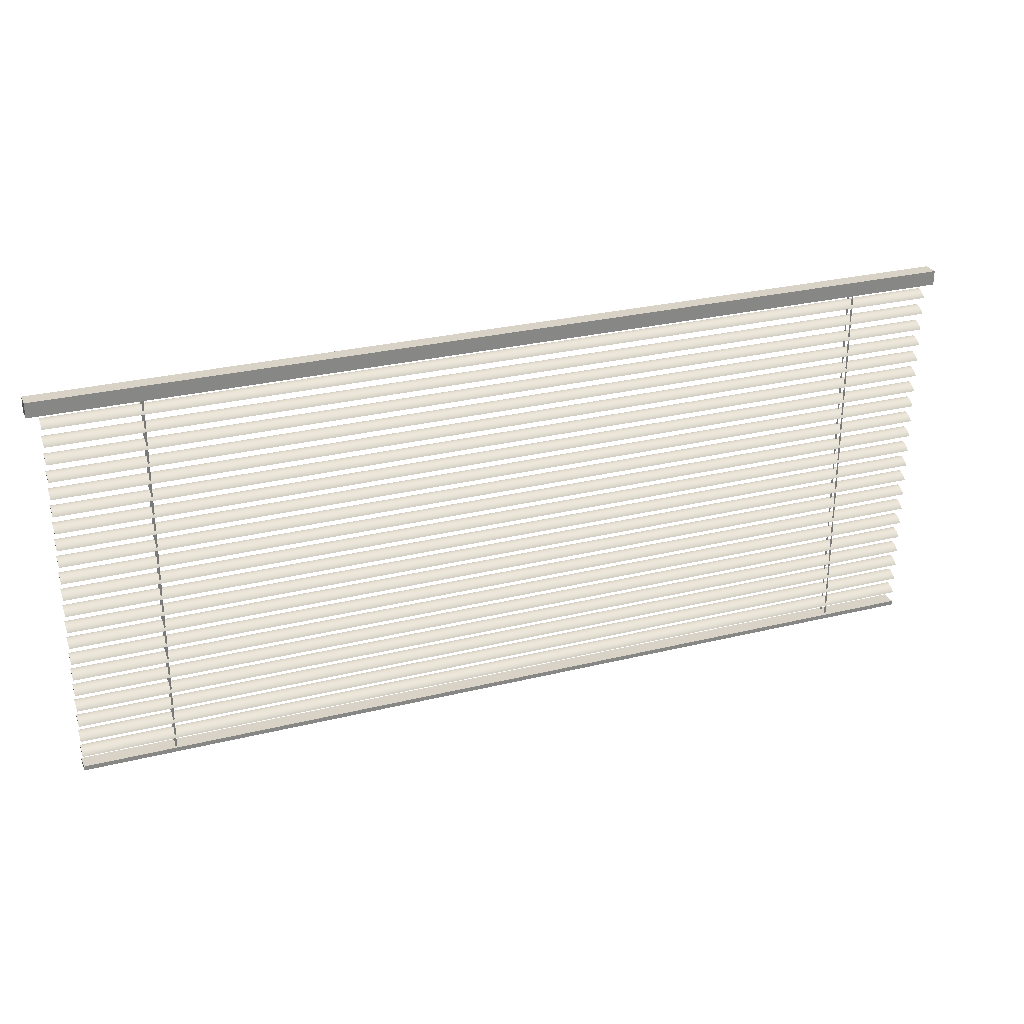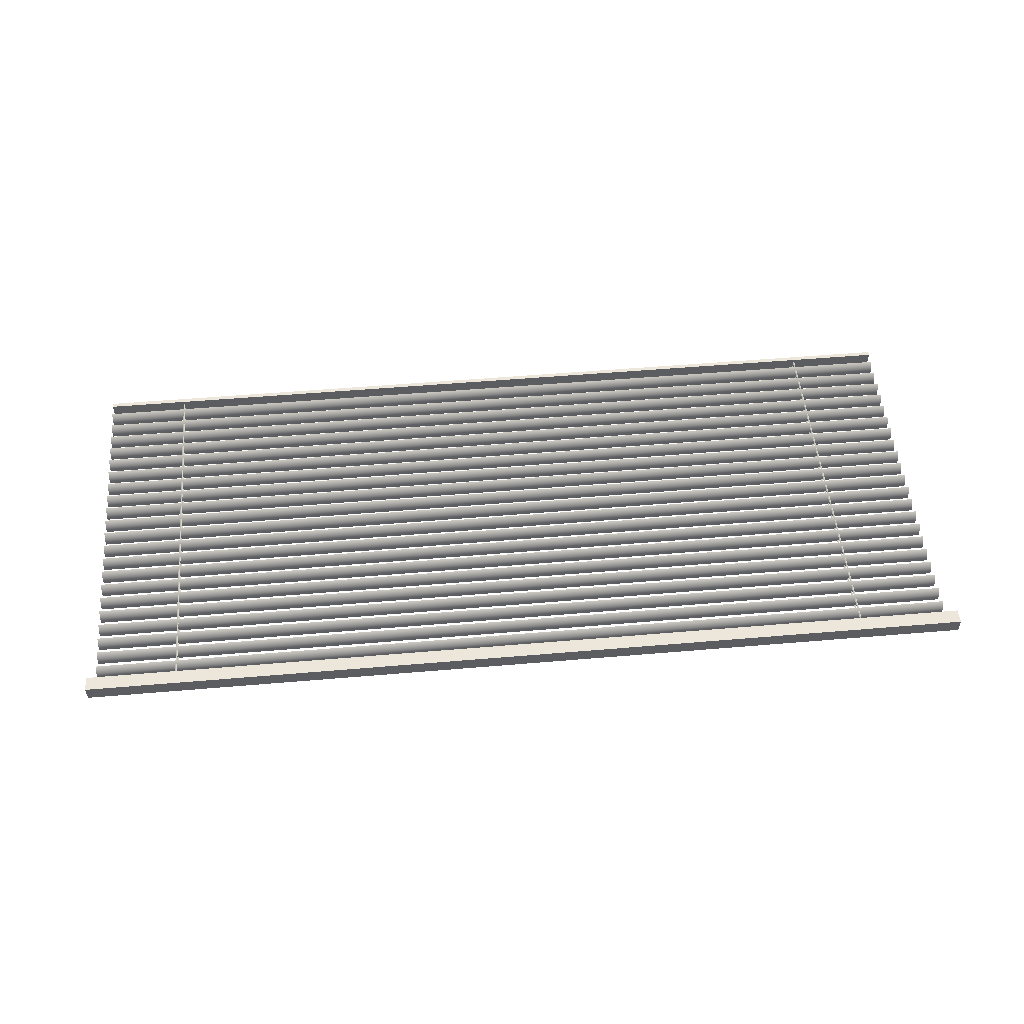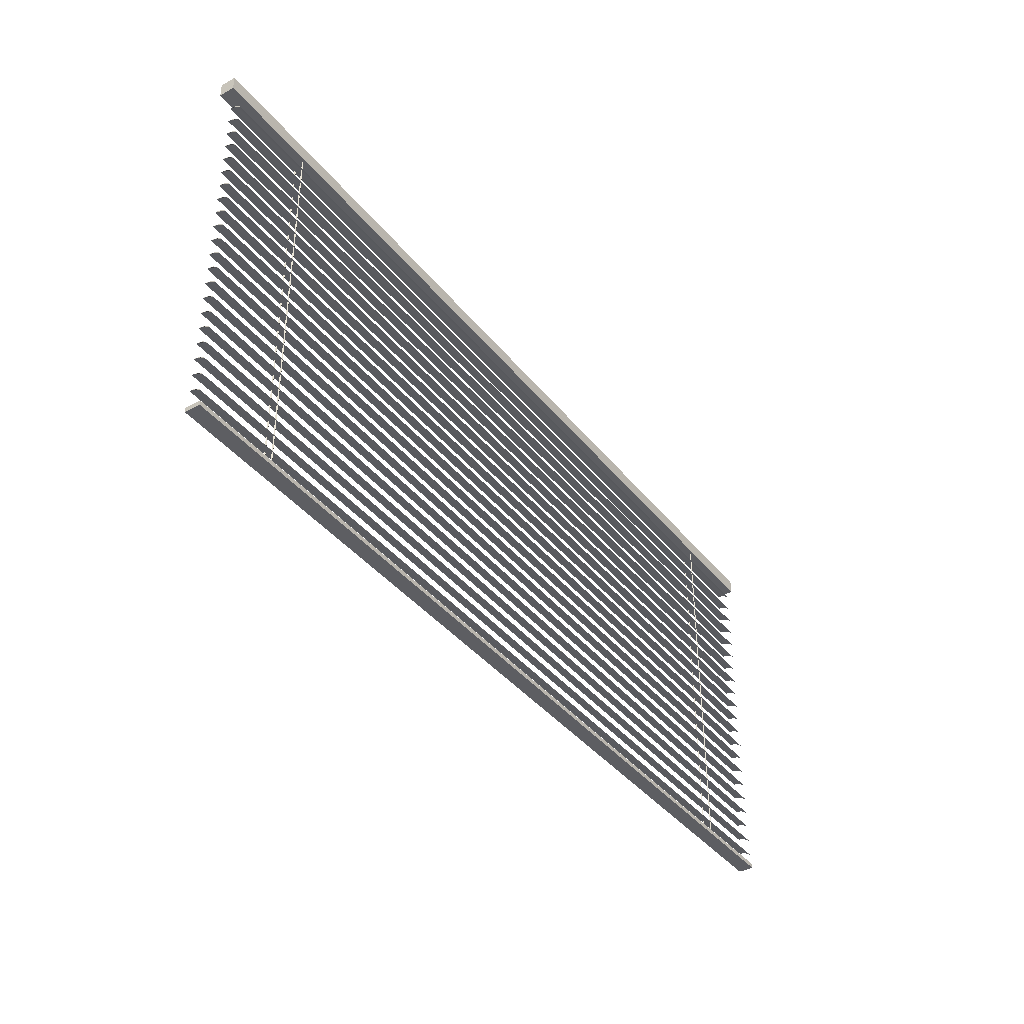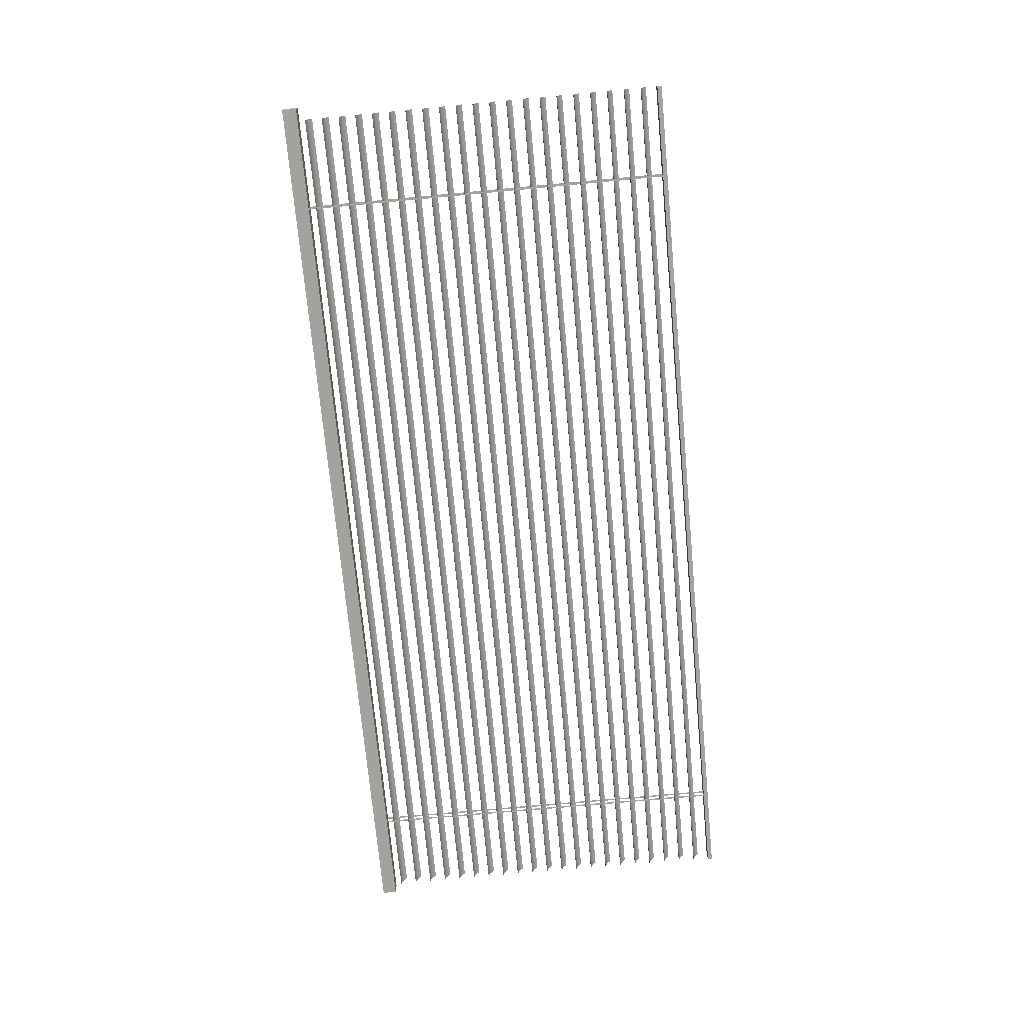
<metadata>
{"format":"obj","ext":"obj","renderer":"f3d","projection":"perspective","resolution":1024,"background":"white","views":[{"elev":27.8,"azim":-20.7,"up":"+Y"},{"elev":52.0,"azim":174.7,"up":"+Z"},{"elev":-39.3,"azim":-55.7,"up":"+Y"},{"elev":-72.4,"azim":-84.7,"up":"+Z"}]}
</metadata>
<code>
o Screen
v -11.24 9.243 0.3897
v -11.24 9.243 0.00625
v -11.24 9.604 0.00625
v -11.24 9.604 0.3897
v 11.65 9.243 0.3897
v 11.65 9.243 0.006268
v 11.65 9.604 0.006268
v 11.65 9.604 0.3897
v 9.375 -0.08886 0.09487
v 9.33 -0.08886 0.09488
v 9.353 -0.08886 0.1136
v 9.375 9.257 0.09488
v 9.33 9.257 0.09488
v 9.353 9.257 0.1136
v 9.353 9.257 0.1011
v 9.353 -0.08886 0.1011
v -8.636 -0.08886 0.3022
v -8.681 -0.08886 0.3022
v -8.658 -0.08886 0.3209
v -8.636 9.257 0.3022
v -8.681 9.257 0.3022
v -8.658 9.257 0.3209
v -8.658 9.257 0.3084
v -8.658 -0.08886 0.3084
v 9.375 -0.08886 0.3022
v 9.33 -0.08886 0.3022
v 9.353 -0.08886 0.3209
v 9.375 9.257 0.3022
v 9.33 9.257 0.3022
v 9.353 9.257 0.3209
v 9.353 9.257 0.3084
v 9.353 -0.08886 0.3084
v -8.636 -0.08886 0.09487
v -8.681 -0.08886 0.09487
v -8.658 -0.08886 0.1136
v -8.636 9.257 0.09489
v -8.681 9.257 0.09488
v -8.658 9.257 0.1136
v -8.658 9.257 0.1011
v -8.658 -0.08886 0.1011
v -10.93 -0.1967 0.3897
v -10.93 -0.1967 0.006256
v -10.93 -0.08482 0.006256
v -10.93 -0.08486 0.3897
v 11.42 -0.1967 0.3897
v 11.42 -0.1967 0.00626
v 11.42 -0.08486 0.00626
v 11.42 -0.08486 0.3897
v -10.93 2.801 0.3735
v -10.93 2.845 0.3238
v -10.93 2.909 0.2279
v -10.93 2.94 0.1185
v -10.93 2.95 0.05533
v -10.93 2.954 0.1053
v -10.93 2.922 0.2337
v -10.93 2.843 0.3428
v 11.42 2.801 0.3735
v 11.42 2.845 0.3238
v 11.42 2.909 0.2279
v 11.42 2.94 0.1185
v 11.42 2.95 0.05533
v 11.42 2.954 0.1053
v 11.42 2.922 0.2337
v 11.42 2.843 0.3428
v -10.93 1.058 0.3735
v -10.93 1.101 0.3238
v -10.93 1.166 0.2279
v -10.93 1.197 0.1185
v -10.93 1.206 0.05533
v -10.93 1.211 0.1053
v -10.93 1.179 0.2337
v -10.93 1.1 0.3428
v 11.42 1.058 0.3735
v 11.42 1.101 0.3238
v 11.42 1.166 0.2279
v 11.42 1.197 0.1185
v 11.42 1.206 0.05533
v 11.42 1.211 0.1053
v 11.42 1.179 0.2337
v 11.42 1.1 0.3428
v -10.93 0.622 0.3735
v -10.93 0.6654 0.3238
v -10.93 0.7303 0.2279
v -10.93 0.7611 0.1185
v -10.93 0.7704 0.05532
v -10.93 0.7749 0.1053
v -10.93 0.7428 0.2337
v -10.93 0.6641 0.3428
v 11.42 0.622 0.3735
v 11.42 0.6653 0.3238
v 11.42 0.7303 0.2279
v 11.42 0.7611 0.1185
v 11.42 0.7703 0.05533
v 11.42 0.7748 0.1053
v 11.42 0.7428 0.2337
v 11.42 0.6641 0.3428
v -10.93 4.545 0.3735
v -10.93 4.588 0.3238
v -10.93 4.653 0.2279
v -10.93 4.684 0.1185
v -10.93 4.693 0.05532
v -10.93 4.697 0.1053
v -10.93 4.665 0.2337
v -10.93 4.587 0.3428
v 11.42 4.545 0.3735
v 11.42 4.588 0.3239
v 11.42 4.653 0.2279
v 11.42 4.684 0.1185
v 11.42 4.693 0.05532
v 11.42 4.697 0.1053
v 11.42 4.665 0.2337
v 11.42 4.587 0.3428
v -10.93 1.929 0.3735
v -10.93 1.973 0.3238
v -10.93 2.038 0.2279
v -10.93 2.069 0.1185
v -10.93 2.078 0.05532
v -10.93 2.082 0.1053
v -10.93 2.05 0.2337
v -10.93 1.972 0.3428
v 11.42 1.929 0.3735
v 11.42 1.973 0.3238
v 11.42 2.038 0.2279
v 11.42 2.069 0.1185
v 11.42 2.078 0.05532
v 11.42 2.082 0.1053
v 11.42 2.05 0.2337
v 11.42 1.972 0.3428
v -10.93 5.852 0.3735
v -10.93 5.895 0.3238
v -10.93 5.96 0.2279
v -10.93 5.991 0.1185
v -10.93 6 0.05532
v -10.93 6.005 0.1053
v -10.93 5.973 0.2337
v -10.93 5.894 0.3428
v 11.42 5.852 0.3735
v 11.42 5.895 0.3238
v 11.42 5.96 0.2279
v 11.42 5.991 0.1185
v 11.42 6 0.05533
v 11.42 6.005 0.1053
v 11.42 5.973 0.2337
v 11.42 5.894 0.3428
v -10.93 3.673 0.3735
v -10.93 3.716 0.3238
v -10.93 3.781 0.2279
v -10.93 3.812 0.1185
v -10.93 3.821 0.05533
v -10.93 3.826 0.1053
v -10.93 3.794 0.2337
v -10.93 3.715 0.3428
v 11.42 3.673 0.3735
v 11.42 3.716 0.3238
v 11.42 3.781 0.2279
v 11.42 3.812 0.1185
v 11.42 3.821 0.05533
v 11.42 3.826 0.1053
v 11.42 3.794 0.2337
v 11.42 3.715 0.3428
v -10.93 2.365 0.3735
v -10.93 2.409 0.3238
v -10.93 2.474 0.2279
v -10.93 2.504 0.1185
v -10.93 2.514 0.05532
v -10.93 2.518 0.1053
v -10.93 2.486 0.2337
v -10.93 2.407 0.3428
v 11.42 2.365 0.3735
v 11.42 2.409 0.3238
v 11.42 2.474 0.2279
v 11.42 2.504 0.1185
v 11.42 2.514 0.05533
v 11.42 2.518 0.1053
v 11.42 2.486 0.2337
v 11.42 2.407 0.3428
v -10.93 4.109 0.3735
v -10.93 4.152 0.3238
v -10.93 4.217 0.2279
v -10.93 4.248 0.1185
v -10.93 4.257 0.05532
v -10.93 4.262 0.1053
v -10.93 4.23 0.2337
v -10.93 4.151 0.3428
v 11.42 4.109 0.3735
v 11.42 4.152 0.3239
v 11.42 4.217 0.2279
v 11.42 4.248 0.1185
v 11.42 4.257 0.05532
v 11.42 4.262 0.1053
v 11.42 4.23 0.2337
v 11.42 4.151 0.3428
v -10.93 6.288 0.3735
v -10.93 6.331 0.3238
v -10.93 6.396 0.2279
v -10.93 6.427 0.1185
v -10.93 6.436 0.05531
v -10.93 6.441 0.1053
v -10.93 6.409 0.2337
v -10.93 6.33 0.3428
v 11.42 6.288 0.3735
v 11.42 6.331 0.3238
v 11.42 6.396 0.228
v 11.42 6.427 0.1185
v 11.42 6.436 0.05533
v 11.42 6.441 0.1053
v 11.42 6.409 0.2337
v 11.42 6.33 0.3428
v -10.93 1.494 0.3735
v -10.93 1.537 0.3238
v -10.93 1.602 0.2279
v -10.93 1.633 0.1185
v -10.93 1.642 0.05531
v -10.93 1.647 0.1053
v -10.93 1.614 0.2337
v -10.93 1.536 0.3428
v 11.42 1.494 0.3735
v 11.42 1.537 0.3238
v 11.42 1.602 0.2279
v 11.42 1.633 0.1185
v 11.42 1.642 0.05532
v 11.42 1.647 0.1053
v 11.42 1.614 0.2337
v 11.42 1.536 0.3428
v -10.93 7.595 0.3735
v -10.93 7.639 0.3238
v -10.93 7.704 0.2279
v -10.93 7.735 0.1185
v -10.93 7.744 0.05531
v -10.93 7.748 0.1053
v -10.93 7.716 0.2337
v -10.93 7.638 0.3428
v 11.42 7.595 0.3735
v 11.42 7.639 0.3239
v 11.42 7.704 0.2279
v 11.42 7.735 0.1185
v 11.42 7.744 0.05533
v 11.42 7.748 0.1053
v 11.42 7.716 0.2337
v 11.42 7.638 0.3428
v -10.93 7.16 0.3735
v -10.93 7.203 0.3238
v -10.93 7.268 0.2279
v -10.93 7.299 0.1185
v -10.93 7.308 0.05531
v -10.93 7.312 0.1053
v -10.93 7.28 0.2337
v -10.93 7.202 0.3428
v 11.42 7.16 0.3735
v 11.42 7.203 0.3239
v 11.42 7.268 0.2279
v 11.42 7.299 0.1185
v 11.42 7.308 0.05533
v 11.42 7.312 0.1053
v 11.42 7.28 0.2337
v 11.42 7.202 0.3428
v -10.93 4.98 0.3735
v -10.93 5.024 0.3238
v -10.93 5.089 0.2279
v -10.93 5.12 0.1185
v -10.93 5.129 0.05532
v -10.93 5.133 0.1053
v -10.93 5.101 0.2337
v -10.93 5.023 0.3428
v 11.42 4.98 0.3735
v 11.42 5.024 0.3238
v 11.42 5.089 0.2279
v 11.42 5.12 0.1185
v 11.42 5.129 0.05533
v 11.42 5.133 0.1053
v 11.42 5.101 0.2337
v 11.42 5.023 0.3428
v -10.93 8.903 0.3735
v -10.93 8.946 0.3238
v -10.93 9.011 0.2279
v -10.93 9.042 0.1185
v -10.93 9.051 0.0553
v -10.93 9.056 0.1053
v -10.93 9.024 0.2337
v -10.93 8.945 0.3428
v 11.42 8.903 0.3735
v 11.42 8.946 0.3239
v 11.42 9.011 0.2279
v 11.42 9.042 0.1185
v 11.42 9.051 0.05533
v 11.42 9.056 0.1053
v 11.42 9.024 0.2337
v 11.42 8.945 0.3428
v -10.93 8.467 0.3735
v -10.93 8.51 0.3238
v -10.93 8.575 0.2279
v -10.93 8.606 0.1185
v -10.93 8.615 0.05531
v -10.93 8.62 0.1053
v -10.93 8.588 0.2337
v -10.93 8.509 0.3428
v 11.42 8.467 0.3735
v 11.42 8.51 0.3239
v 11.42 8.575 0.2279
v 11.42 8.606 0.1185
v 11.42 8.615 0.05535
v 11.42 8.62 0.1053
v 11.42 8.588 0.2337
v 11.42 8.509 0.3429
v -10.93 6.724 0.3735
v -10.93 6.767 0.3238
v -10.93 6.832 0.2279
v -10.93 6.863 0.1185
v -10.93 6.872 0.05531
v -10.93 6.877 0.1053
v -10.93 6.845 0.2337
v -10.93 6.766 0.3428
v 11.42 6.724 0.3735
v 11.42 6.767 0.3239
v 11.42 6.832 0.2279
v 11.42 6.863 0.1185
v 11.42 6.872 0.05533
v 11.42 6.877 0.1053
v 11.42 6.845 0.2337
v 11.42 6.766 0.3428
v -10.93 8.031 0.3735
v -10.93 8.075 0.3238
v -10.93 8.14 0.2279
v -10.93 8.17 0.1185
v -10.93 8.18 0.05531
v -10.93 8.184 0.1053
v -10.93 8.152 0.2337
v -10.93 8.073 0.3428
v 11.42 8.031 0.3735
v 11.42 8.075 0.3238
v 11.42 8.14 0.2279
v 11.42 8.17 0.1185
v 11.42 8.18 0.05533
v 11.42 8.184 0.1053
v 11.42 8.152 0.2337
v 11.42 8.073 0.3428
v -10.93 5.416 0.3735
v -10.93 5.46 0.3238
v -10.93 5.525 0.2279
v -10.93 5.555 0.1185
v -10.93 5.565 0.05531
v -10.93 5.569 0.1053
v -10.93 5.537 0.2337
v -10.93 5.458 0.3428
v 11.42 5.416 0.3735
v 11.42 5.46 0.3238
v 11.42 5.525 0.2279
v 11.42 5.555 0.1185
v 11.42 5.565 0.05533
v 11.42 5.569 0.1053
v 11.42 5.537 0.2337
v 11.42 5.458 0.3428
v -10.93 0.1861 0.3735
v -10.93 0.2295 0.3238
v -10.93 0.2945 0.2279
v -10.93 0.3253 0.1185
v -10.93 0.3345 0.05532
v -10.93 0.339 0.1053
v -10.93 0.307 0.2337
v -10.93 0.2283 0.3428
v 11.42 0.1861 0.3735
v 11.42 0.2295 0.3238
v 11.42 0.2944 0.2279
v 11.42 0.3252 0.1185
v 11.42 0.3345 0.05532
v 11.42 0.339 0.1053
v 11.42 0.3069 0.2337
v 11.42 0.2283 0.3428
v -10.93 3.238 0.3705
v -10.93 3.282 0.3208
v -10.93 3.347 0.2249
v -10.93 3.378 0.1155
v -10.93 3.387 0.05234
v -10.93 3.391 0.1023
v -10.93 3.359 0.2307
v -10.93 3.281 0.3398
v 11.42 3.238 0.3705
v 11.42 3.282 0.3209
v 11.42 3.347 0.2249
v 11.42 3.378 0.1155
v 11.42 3.387 0.05234
v 11.42 3.391 0.1023
v 11.42 3.359 0.2307
v 11.42 3.281 0.3398
g Screen_BLACK_PLASTIC
f 1 4 3 2
f 6 7 8 5
f 42 46 45 41
f 44 48 47 43
f 1 5 8 4
f 3 7 6 2
f 41 44 43 42
f 46 47 48 45
f 2 6 5 1
f 4 8 7 3
f 41 45 48 44
f 43 47 46 42
g Screen_BLN
f 49 57 64 56
f 54 62 61 53
f 55 63 62 54
f 56 64 63 55
f 65 72 71 66
f 66 71 68 67
f 68 71 70 69
f 74 79 80 73
f 75 76 79 74
f 77 78 79 76
f 81 89 96 88
f 86 94 93 85
f 87 95 94 86
f 88 96 95 87
f 97 104 103 98
f 98 103 100 99
f 100 103 102 101
f 106 111 112 105
f 107 108 111 106
f 109 110 111 108
f 113 120 119 114
f 114 119 116 115
f 116 119 118 117
f 122 127 128 121
f 123 124 127 122
f 125 126 127 124
f 129 137 144 136
f 134 142 141 133
f 135 143 142 134
f 136 144 143 135
f 145 152 151 146
f 146 151 148 147
f 148 151 150 149
f 154 159 160 153
f 155 156 159 154
f 157 158 159 156
f 161 168 167 162
f 162 167 164 163
f 164 167 166 165
f 170 175 176 169
f 171 172 175 170
f 173 174 175 172
f 178 186 185 177
f 179 187 186 178
f 180 188 187 179
f 181 189 188 180
f 194 202 201 193
f 195 203 202 194
f 196 204 203 195
f 197 205 204 196
f 209 216 215 210
f 210 215 212 211
f 212 215 214 213
f 218 223 224 217
f 219 220 223 218
f 221 222 223 220
f 225 232 231 226
f 226 231 228 227
f 228 231 230 229
f 234 239 240 233
f 235 236 239 234
f 237 238 239 236
f 241 248 247 242
f 242 247 244 243
f 244 247 246 245
f 250 255 256 249
f 251 252 255 250
f 253 254 255 252
f 258 266 265 257
f 259 267 266 258
f 260 268 267 259
f 261 269 268 260
f 273 280 279 274
f 274 279 276 275
f 276 279 278 277
f 282 287 288 281
f 283 284 287 282
f 285 286 287 284
f 290 298 297 289
f 291 299 298 290
f 292 300 299 291
f 293 301 300 292
f 305 312 311 306
f 306 311 308 307
f 308 311 310 309
f 314 319 320 313
f 315 316 319 314
f 317 318 319 316
f 322 330 329 321
f 323 331 330 322
f 324 332 331 323
f 325 333 332 324
f 337 345 352 344
f 342 350 349 341
f 343 351 350 342
f 344 352 351 343
f 353 361 368 360
f 358 366 365 357
f 359 367 366 358
f 360 368 367 359
f 369 376 375 370
f 370 375 372 371
f 372 375 374 373
f 378 383 384 377
f 379 380 383 378
f 381 382 383 380
f 50 58 57 49
f 51 59 58 50
f 52 60 59 51
f 53 61 60 52
f 66 74 73 65
f 67 75 74 66
f 68 76 75 67
f 69 77 76 68
f 81 88 87 82
f 82 87 84 83
f 84 87 86 85
f 90 95 96 89
f 91 92 95 90
f 93 94 95 92
f 98 106 105 97
f 99 107 106 98
f 100 108 107 99
f 101 109 108 100
f 114 122 121 113
f 115 123 122 114
f 116 124 123 115
f 117 125 124 116
f 129 136 135 130
f 130 135 132 131
f 132 135 134 133
f 138 143 144 137
f 139 140 143 138
f 141 142 143 140
f 146 154 153 145
f 147 155 154 146
f 148 156 155 147
f 149 157 156 148
f 162 170 169 161
f 163 171 170 162
f 164 172 171 163
f 165 173 172 164
f 177 185 192 184
f 182 190 189 181
f 183 191 190 182
f 184 192 191 183
f 193 200 199 194
f 194 199 196 195
f 196 199 198 197
f 202 207 208 201
f 203 204 207 202
f 205 206 207 204
f 210 218 217 209
f 211 219 218 210
f 212 220 219 211
f 213 221 220 212
f 226 234 233 225
f 227 235 234 226
f 228 236 235 227
f 229 237 236 228
f 241 249 256 248
f 246 254 253 245
f 247 255 254 246
f 248 256 255 247
f 257 264 263 258
f 258 263 260 259
f 260 263 262 261
f 266 271 272 265
f 267 268 271 266
f 269 270 271 268
f 274 282 281 273
f 275 283 282 274
f 276 284 283 275
f 277 285 284 276
f 289 297 304 296
f 294 302 301 293
f 295 303 302 294
f 296 304 303 295
f 305 313 320 312
f 310 318 317 309
f 311 319 318 310
f 312 320 319 311
f 321 328 327 322
f 322 327 324 323
f 324 327 326 325
f 330 335 336 329
f 331 332 335 330
f 333 334 335 332
f 337 344 343 338
f 338 343 340 339
f 340 343 342 341
f 346 351 352 345
f 347 348 351 346
f 349 350 351 348
f 353 360 359 354
f 354 359 356 355
f 356 359 358 357
f 362 367 368 361
f 363 364 367 362
f 365 366 367 364
f 370 378 377 369
f 371 379 378 370
f 372 380 379 371
f 373 381 380 372
f 49 56 55 50
f 50 55 52 51
f 52 55 54 53
f 58 63 64 57
f 59 60 63 58
f 61 62 63 60
f 65 73 80 72
f 70 78 77 69
f 71 79 78 70
f 72 80 79 71
f 82 90 89 81
f 83 91 90 82
f 84 92 91 83
f 85 93 92 84
f 97 105 112 104
f 102 110 109 101
f 103 111 110 102
f 104 112 111 103
f 113 121 128 120
f 118 126 125 117
f 119 127 126 118
f 120 128 127 119
f 130 138 137 129
f 131 139 138 130
f 132 140 139 131
f 133 141 140 132
f 145 153 160 152
f 150 158 157 149
f 151 159 158 150
f 152 160 159 151
f 161 169 176 168
f 166 174 173 165
f 167 175 174 166
f 168 176 175 167
f 177 184 183 178
f 178 183 180 179
f 180 183 182 181
f 186 191 192 185
f 187 188 191 186
f 189 190 191 188
f 193 201 208 200
f 198 206 205 197
f 199 207 206 198
f 200 208 207 199
f 209 217 224 216
f 214 222 221 213
f 215 223 222 214
f 216 224 223 215
f 225 233 240 232
f 230 238 237 229
f 231 239 238 230
f 232 240 239 231
f 242 250 249 241
f 243 251 250 242
f 244 252 251 243
f 245 253 252 244
f 257 265 272 264
f 262 270 269 261
f 263 271 270 262
f 264 272 271 263
f 273 281 288 280
f 278 286 285 277
f 279 287 286 278
f 280 288 287 279
f 289 296 295 290
f 290 295 292 291
f 292 295 294 293
f 298 303 304 297
f 299 300 303 298
f 301 302 303 300
f 306 314 313 305
f 307 315 314 306
f 308 316 315 307
f 309 317 316 308
f 321 329 336 328
f 326 334 333 325
f 327 335 334 326
f 328 336 335 327
f 338 346 345 337
f 339 347 346 338
f 340 348 347 339
f 341 349 348 340
f 354 362 361 353
f 355 363 362 354
f 356 364 363 355
f 357 365 364 356
f 369 377 384 376
f 374 382 381 373
f 375 383 382 374
f 376 384 383 375
g Screen_WHITE_PAINT
f 10 13 12 9
f 17 19 24 18
f 18 24 19
f 20 23 22
f 21 22 23 20
f 27 30 29 26
f 33 36 38 35
f 11 14 13 10
f 19 22 21 18
f 26 29 28 25
f 34 37 36 33
f 9 12 14 11
f 18 21 20 17
f 25 27 32 26
f 26 32 27
f 28 31 30
f 29 30 31 28
f 33 35 40 34
f 34 40 35
f 36 39 38
f 37 38 39 36
f 9 11 16 10
f 10 16 11
f 12 15 14
f 13 14 15 12
f 17 20 22 19
f 25 28 30 27
f 35 38 37 34

</code>
